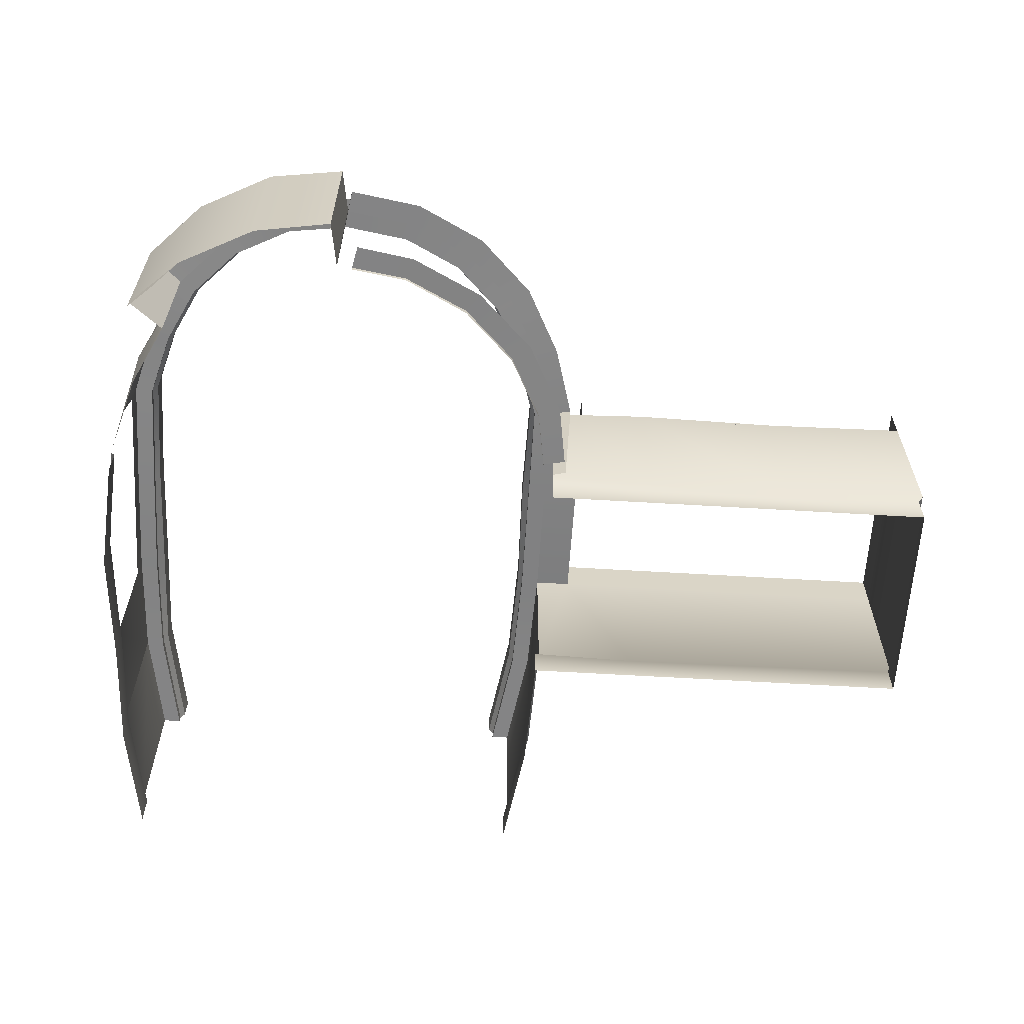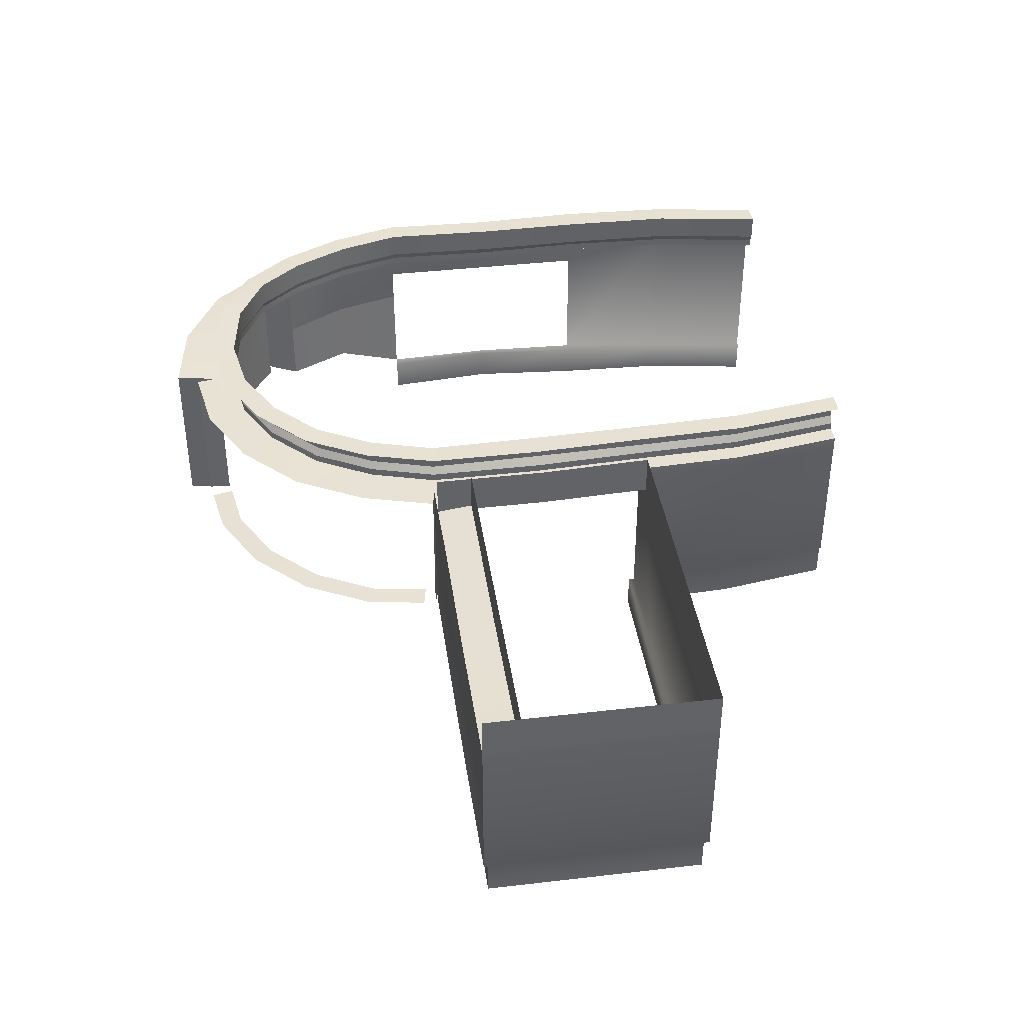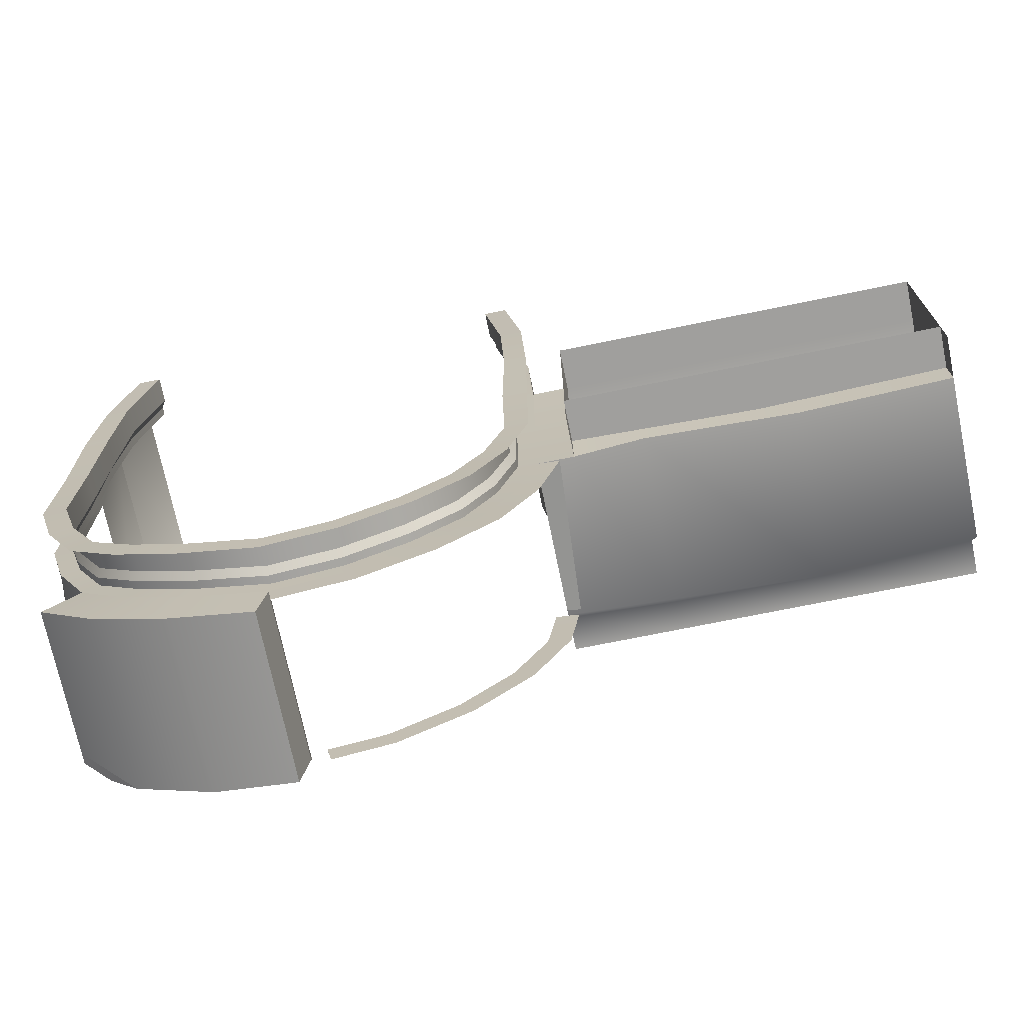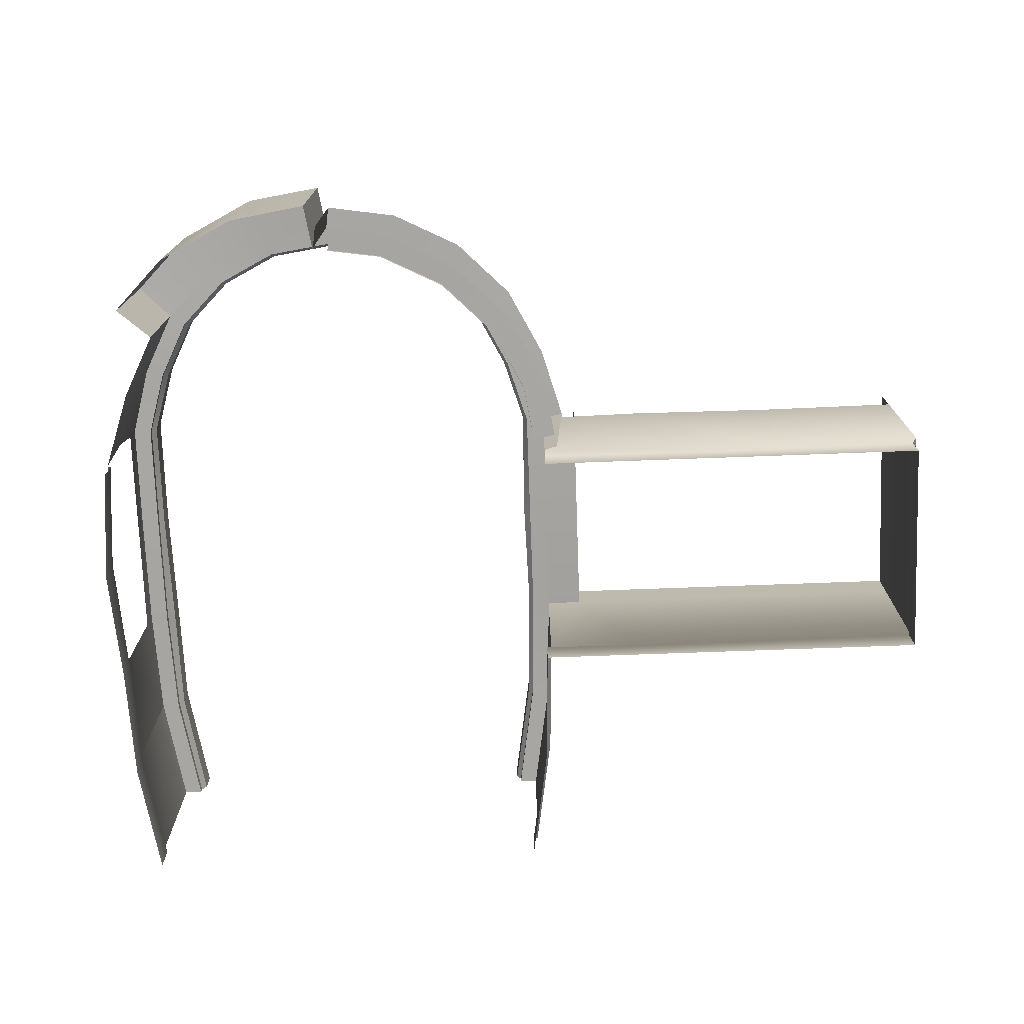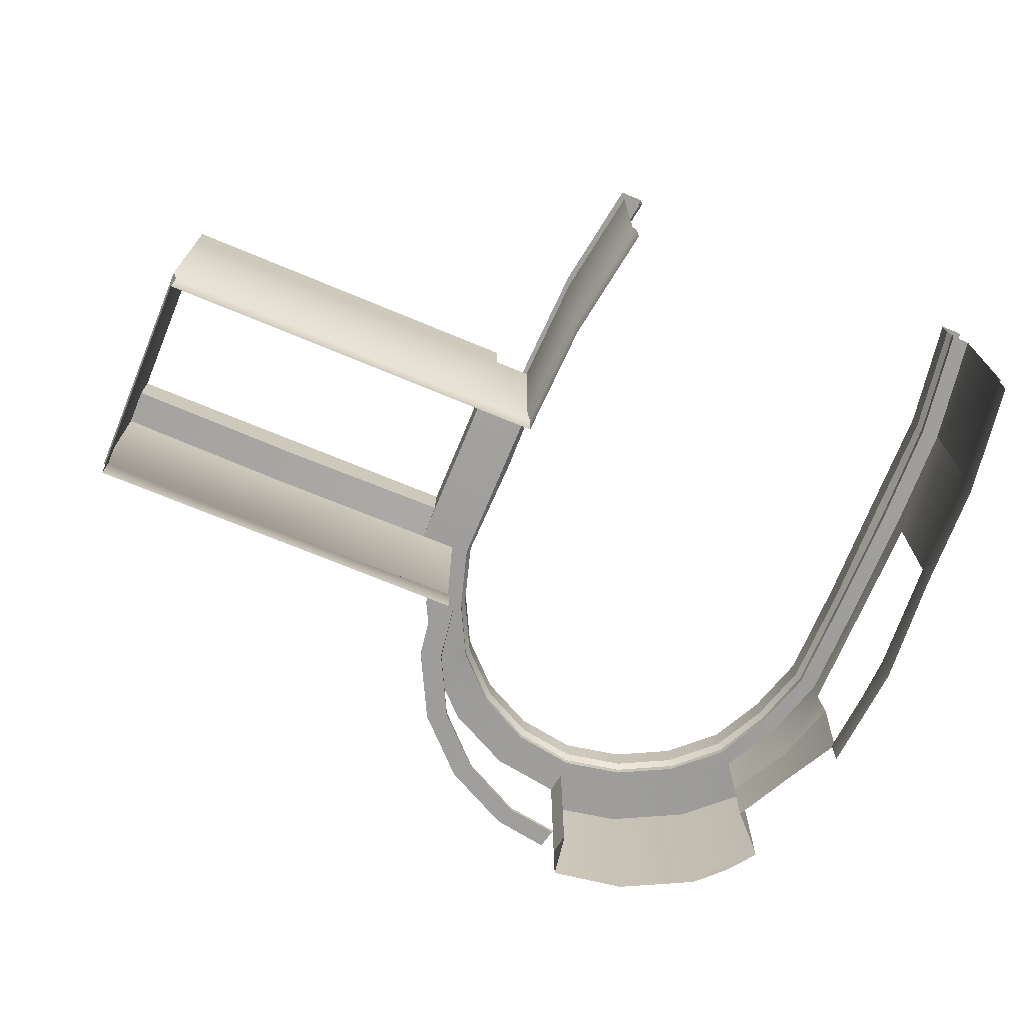
<metadata>
{"format":"obj","ext":"obj","renderer":"f3d","projection":"perspective","resolution":1024,"background":"white","views":[{"elev":-61.5,"azim":176.5,"up":"+Y"},{"elev":39.7,"azim":-98.2,"up":"+Y"},{"elev":-71.3,"azim":-168.4,"up":"+Z"},{"elev":-74.1,"azim":-177.9,"up":"+Y"},{"elev":-70.8,"azim":-22.6,"up":"+Y"}]}
</metadata>
<code>
g mr_parts_02
v -4.6 5.3 7.5
v -4.2 4.737 10
v -4.2 5.3 10
v -4.6 4.737 7.5
v -4.7 5.3 5
v -4.7 4.737 5
v -4.65 5.2 2.52
v -4.65 4.637 2.52
v -4.7 5.2 0.03932
v -4.7 4.637 0.03933
v -4.275 5.2 -1.389
v -4.275 4.637 -1.389
v -3.637 5.25 -2.642
v -3.637 4.687 -2.642
v -2.642 5.3 -3.637
v -2.642 4.737 -3.637
v -1.389 5.3 -4.275
v -1.389 4.737 -4.275
v 9.512e-07 5.3 -4.495
v 1.283e-06 4.737 -4.495
v 1.389 5.4 -4.275
v 1.389 4.837 -4.275
v 2.642 5.4 -3.637
v 2.642 4.837 -3.637
v 3.637 5.3 -2.642
v 3.637 4.737 -2.642
v 4.275 5.3 -1.389
v 4.275 4.737 -1.389
v 4.7 5.3 0.03933
v 4.7 4.737 0.03933
v 4.7 5.25 2.516
v 4.7 4.687 2.516
v 4.65 5.3 5
v 4.65 4.737 5
v 4.6 4.737 7.5
v 4.6 5.3 7.5
v 4.2 4.737 10
v 4.2 5.3 10
v -10 5.3 0.8
v -6 4.4 0.8
v -10 4.3 0.8
v -6 5.3 0.8
v -14 5.3 0.8
v -14 4.4 0.8
v -10 4.3 0.8
v -6 4.3 0
v -10 4.25 -1.734e-07
v -6 4.4 0.8
v -14 4.4 0.8
v -14 4.4 -3.467e-07
v -7.5 0 4.9
v -13.9 0.7438 4.9
v -13.9 0 4.9
v -7.5 0.6438 4.9
v -5.1 0 4.9
v -5.1 0.7438 4.9
v -14 0.85 5
v -7.5 0.75 5
v -7.5 4.4 5
v -14 4.4 5
v -6 4.4 5
v -5.2 0.85 5
v -5.2 4.4 5
v -13.9 0 4.9
v -13.9 0.7438 0.1
v -13.9 0 0.1
v -13.9 0.7438 4.9
v -14 0.85 5
v -14 0.85 -3.467e-07
v -14 4.4 5
v -14 4.4 -3.467e-07
v -7.5 0 0.1
v -5.2 0.7438 0.1
v -5.2 0 0.1
v -7.5 0.6438 0.1
v -5.2 0.85 0
v -7.5 0.75 0
v -6 4.3 0
v -7.5 4.4 0
v -5.2 4.3 0
v -10.7 0 0.1
v -10.7 0.5938 0.1
v -13.9 0 0.1
v -13.9 0.7438 0.1
v -10.75 0.7 -1.734e-07
v -14 0.85 -3.467e-07
v -10.75 4.3 -1.734e-07
v -14 4.4 -3.467e-07
v -14 5.3 5
v -14 4.4 -3.467e-07
v -14 4.4 5
v -14 5.3 -3.467e-07
v -6 4.4 5
v -6 5.3 5
v -7.5 5.3 5
v -7.5 4.4 5
v -14 4.4 5
v -14 5.3 5
v -6 4.3 0
v -5.2 4.3 2.5
v -5.2 4.3 0
v -6 4.3 2.5
v -5.2 4.4 5
v -6 4.4 5
v -6 4.3 2.5
v -6 5.2 0
v -6 5.2 2.5
v -6 4.3 0
v -6 4.4 5
v -6 5.3 5
v -5 0.7438 7.45
v -5.1 0 4.9
v -5 0 7.45
v -5.1 0.7438 4.9
v -5.2 0.85 5
v -5.1 0.85 7.5
v -5.1 4.4 7.5
v -5.2 4.4 5
v -4.7 4.4 10
v -4.7 0.85 10
v -4.6 0.7438 10
v -4.6 0 10
v 5.1 0.7438 5
v 5.3 0 2.5
v 5.3 0.7438 2.5
v 5.1 0 5
v 5.3 0.85 2.5
v 5.2 0.85 5
v 5 0.7438 7.5
v 5.1 0.85 7.5
v 4.6 0.7438 10
v 5 0 7.5
v 4.6 0 10
v 4.7 0.85 10
v 5.1 4.4 7.5
v 4.7 4.4 10
v 5.1 4.4 7.5
v 5.2 3.775 5
v 5.2 4.4 5
v 5.1 0.7438 0
v 5.2 3.775 0
v 5.2 4.35 2.5
v 5.2 4.4 0
v 4.755 4.4 -1.545
v 4.855 2.968 -1.545
v 5.3 2.968 0
v 4.045 2.968 -2.939
v 4.045 4.4 -2.939
v 5.1 0 0
v 5.2 0.85 0
v -4.755 0.85 -1.545
v -4.045 0.975 -2.939
v -4.045 0.85 -2.939
v -4.755 0.95 -1.545
v -2.939 0.975 -4.045
v -2.939 0.85 -4.045
v -1.545 0.95 -4.755
v -1.545 0.85 -4.755
v -4.957 0.8504 -0.2683
v -4.957 0.9504 -0.2683
v -0.331 0.95 -4.939
v -0.331 0.85 -4.939
v -5.237 4.3 -1.702
v -4.045 4.35 -2.939
v -4.455 4.35 -3.236
v -4.755 4.3 -1.545
v -2.939 4.4 -4.045
v -3.236 4.4 -4.455
v -1.545 4.4 -4.755
v -1.702 4.4 -5.237
v -5.694 4.3 -0.07822
v -5.2 4.3 0
v -0.07822 4.4 -5.494
v 1.192e-06 4.4 -5
v -4.755 0.95 -1.545
v -4.461 0.9727 -3.226
v -4.045 0.975 -2.939
v -5.243 0.9477 -1.692
v -3.243 0.9727 -4.445
v -2.939 0.975 -4.045
v -1.708 0.9477 -5.227
v -1.545 0.95 -4.755
v -4.957 0.9504 -0.2683
v -5.449 0.95 -0.3579
v -0.4421 0.9477 -5.436
v -0.331 0.95 -4.939
v -5.2 4.3 0
v -5.494 0.95 -0.07822
v -5.2 0.95 0
v -5.694 4.3 -0.07822
v -0.07822 0.95 -5.494
v 1.192e-06 4.4 -5
v 1.192e-06 0.95 -5
v -0.07822 4.4 -5.494
v 0.1564 0.85 -5.988
v 1.858 4.5 -5.718
v 1.858 0.85 -5.718
v 0.1564 4.4 -5.988
v 3.534 4.5 -4.864
v 3.534 0.85 -4.864
v 4.752 1.294 -3.646
v 4.752 4.4 -3.646
v 4.752 1.072 -3.646
v 4.143 0.85 -4.255
v 3.534 0.85 -4.864
v 1.545 4.5 -4.755
v 0.1564 4.4 -5.988
v 1.192e-06 4.4 -5
v 1.858 4.5 -5.718
v 2.939 4.5 -4.045
v 3.534 4.5 -4.864
v 4.752 4.4 -3.646
v 4.045 4.4 -2.939
v 0.1564 0.85 -5.988
v 1.192e-06 0.85 -5
v 1.192e-06 0.95 -5
v 1.192e-06 0.95 -5
v 1.192e-06 4.4 -5
v 0.1564 4.4 -5.988
v 0.1564 0.85 -5.988
v -5.1 5.3 7.5
v -4.2 5.3 10
v -4.7 5.3 10
v -4.6 5.3 7.5
v -5.2 5.3 5
v -4.7 5.3 5
v -5.2 5.2 2.5
v -4.65 5.2 2.52
v -5.2 5.2 0
v -4.7 5.2 0.03932
v -4.755 5.2 -1.545
v -4.275 5.2 -1.389
v -4.045 5.25 -2.939
v -3.637 5.25 -2.642
v -2.939 5.3 -4.045
v -2.642 5.3 -3.637
v -1.545 5.3 -4.755
v -1.389 5.3 -4.275
v 1.144e-06 5.3 -5
v 9.512e-07 5.3 -4.495
v 1.545 5.4 -4.755
v 1.389 5.4 -4.275
v 2.939 5.4 -4.045
v 2.642 5.4 -3.637
v 4.045 5.3 -2.939
v 3.637 5.3 -2.642
v 4.755 5.3 -1.545
v 4.275 5.3 -1.389
v 5.2 5.3 0
v 4.7 5.3 0.03933
v 4.7 5.25 2.516
v 5.2 5.25 2.5
v 5.2 5.3 5
v 4.65 5.3 5
v 4.6 5.3 7.5
v 5.1 5.3 7.5
v 4.2 5.3 10
v 4.7 5.3 10
v 1.545 4.5 -4.755
v 2.701 4.5 -3.717
v 2.939 4.5 -4.045
v 1.42 4.5 -4.37
v 1.192e-06 4.4 -5
v 1.52e-06 4.4 -4.595
v -1.545 4.4 -4.755
v -1.42 4.4 -4.37
v -2.939 4.4 -4.045
v -2.701 4.4 -3.717
v -4.045 4.35 -2.939
v -3.717 4.35 -2.701
v -4.755 4.3 -1.545
v -4.37 4.3 -1.42
v 4.045 4.4 -2.939
v 3.717 4.4 -2.701
v 4.755 4.4 -1.545
v 4.37 4.4 -1.42
v -5.2 4.3 0
v -4.8 4.3 0.03148
v 5.2 4.4 0
v 4.8 4.4 0.03148
v 5.2 4.35 2.5
v 4.8 4.35 2.516
v 5.2 4.4 5
v 4.8 4.4 5
v 5.1 4.4 7.5
v 4.7 4.4 7.5
v 4.7 4.4 10
v 4.3 4.4 10
v -5.2 4.3 2.5
v -4.8 4.3 2.516
v -5.2 4.4 5
v -4.8 4.4 5
v -5.1 4.4 7.5
v -4.7 4.4 7.5
v -4.7 4.4 10
v -4.3 4.4 10
v -4.6 4.737 7.5
v -4.3 4.568 10
v -4.2 4.737 10
v -4.7 4.568 7.5
v -4.7 4.737 5
v -4.8 4.568 5
v -4.8 4.468 2.516
v -4.65 4.637 2.52
v -4.8 4.468 0.03148
v -4.7 4.637 0.03933
v -4.275 4.637 -1.389
v -4.37 4.468 -1.42
v -3.637 4.687 -2.642
v -3.717 4.518 -2.701
v -2.642 4.737 -3.637
v -2.701 4.568 -3.717
v -1.389 4.737 -4.275
v -1.42 4.568 -4.37
v 1.283e-06 4.737 -4.495
v 1.42e-06 4.568 -4.595
v 1.389 4.837 -4.275
v 1.42 4.668 -4.37
v 2.642 4.837 -3.637
v 2.701 4.668 -3.717
v 3.717 4.568 -2.701
v 3.637 4.737 -2.642
v 4.275 4.737 -1.389
v 4.37 4.568 -1.42
v 4.8 4.568 0.03148
v 4.7 4.737 0.03933
v 4.8 4.518 2.516
v 4.7 4.687 2.516
v 4.8 4.568 5
v 4.65 4.737 5
v 4.7 4.568 7.5
v 4.6 4.737 7.5
v 4.3 4.568 10
v 4.2 4.737 10
v -4.7 4.568 7.5
v -4.3 4.4 10
v -4.3 4.568 10
v -4.7 4.4 7.5
v -4.8 4.568 5
v -4.8 4.4 5
v -4.8 4.3 2.516
v -4.8 4.468 2.516
v -4.8 4.3 0.03148
v -4.8 4.468 0.03148
v -4.37 4.468 -1.42
v -4.37 4.3 -1.42
v -3.717 4.518 -2.701
v -3.717 4.35 -2.701
v -2.701 4.568 -3.717
v -2.701 4.4 -3.717
v -1.42 4.568 -4.37
v -1.42 4.4 -4.37
v 1.42e-06 4.568 -4.595
v 1.52e-06 4.4 -4.595
v 1.42 4.668 -4.37
v 1.42 4.5 -4.37
v 2.701 4.668 -3.717
v 2.701 4.5 -3.717
v 3.717 4.4 -2.701
v 3.717 4.568 -2.701
v 4.37 4.568 -1.42
v 4.37 4.4 -1.42
v 4.8 4.4 0.03148
v 4.8 4.568 0.03148
v 4.8 4.35 2.516
v 4.8 4.518 2.516
v 4.8 4.4 5
v 4.8 4.568 5
v 4.7 4.4 7.5
v 4.7 4.568 7.5
v 4.3 4.4 10
v 4.3 4.568 10
v 4.045 2.968 -2.939
v 4.752 1.294 -3.646
v 4.752 4.4 -3.646
v 4.045 1.537 -2.939
v 4.045 4.4 -2.939
v 4.045 2.968 -2.939
v 4.755 1.537 -1.545
v 4.045 1.537 -2.939
v 4.855 2.968 -1.545
v 5.3 2.968 0
v 5.2 0.85 0
g mr_parts_02_0
f 3 2 1
f 2 4 1
f 1 4 5
f 4 6 5
f 5 6 7
f 6 8 7
f 7 8 9
f 8 10 9
f 9 10 11
f 10 12 11
f 11 12 13
f 12 14 13
f 13 14 15
f 14 16 15
f 15 16 17
f 16 18 17
f 17 18 19
f 18 20 19
f 19 20 21
f 20 22 21
f 21 22 23
f 22 24 23
f 23 24 25
f 24 26 25
f 25 26 27
f 26 28 27
f 27 28 29
f 28 30 29
f 29 30 31
f 30 32 31
f 31 32 33
f 32 34 33
f 33 34 35
f 36 33 35
f 36 35 37
f 38 36 37
f 41 40 39
f 40 42 39
f 41 39 43
f 44 41 43
f 47 46 45
f 46 48 45
f 47 45 49
f 50 47 49
f 53 52 51
f 52 54 51
f 51 54 55
f 54 56 55
f 54 52 57
f 58 54 57
f 54 58 56
f 58 57 59
f 57 60 59
f 58 59 61
f 62 58 61
f 58 62 56
f 61 63 62
f 66 65 64
f 65 67 64
f 67 65 68
f 65 69 68
f 68 69 70
f 69 71 70
f 74 73 72
f 73 75 72
f 75 73 76
f 77 75 76
f 78 77 76
f 78 79 77
f 76 80 78
f 72 75 81
f 75 82 81
f 82 75 77
f 81 82 83
f 82 84 83
f 84 82 85
f 85 82 77
f 85 77 79
f 86 84 85
f 86 85 87
f 87 85 79
f 88 86 87
f 91 90 89
f 90 92 89
f 95 94 93
f 96 95 93
f 96 97 95
f 97 98 95
f 101 100 99
f 100 102 99
f 100 103 102
f 103 104 102
f 107 106 105
f 106 108 105
f 107 105 109
f 110 107 109
f 113 112 111
f 112 114 111
f 114 115 111
f 115 116 111
f 116 115 117
f 115 118 117
f 116 117 119
f 120 116 119
f 111 116 121
f 116 120 121
f 113 111 121
f 122 113 121
f 125 124 123
f 124 126 123
f 125 123 127
f 123 128 127
f 123 129 128
f 129 123 126
f 129 130 128
f 129 131 130
f 131 129 132
f 132 129 126
f 133 131 132
f 131 134 130
f 130 134 135
f 134 136 135
f 128 130 137
f 137 138 128
f 137 139 138
f 125 140 124
f 141 138 139
f 139 142 141
f 141 142 143
f 141 143 144
f 141 144 145
f 146 141 145
f 145 144 147
f 144 148 147
f 140 149 124
f 140 125 150
f 125 127 150
f 153 152 151
f 152 154 151
f 155 152 153
f 156 155 153
f 157 155 156
f 158 157 156
f 151 154 159
f 154 160 159
f 161 157 158
f 162 161 158
f 165 164 163
f 164 166 163
f 164 165 167
f 165 168 167
f 167 168 169
f 168 170 169
f 171 163 166
f 172 171 166
f 169 170 173
f 174 169 173
f 177 176 175
f 176 178 175
f 179 176 177
f 180 179 177
f 181 179 180
f 182 181 180
f 175 178 183
f 178 184 183
f 185 181 182
f 186 185 182
f 189 188 187
f 188 190 187
f 193 192 191
f 192 194 191
f 197 196 195
f 196 198 195
f 196 197 199
f 197 200 199
f 199 200 201
f 202 199 201
f 204 203 201
f 201 205 204
f 208 207 206
f 207 209 206
f 206 209 210
f 209 211 210
f 210 211 212
f 213 210 212
f 216 215 214
f 219 218 217
f 220 219 217
f 223 222 221
f 222 224 221
f 221 224 225
f 224 226 225
f 225 226 227
f 226 228 227
f 227 228 229
f 228 230 229
f 229 230 231
f 230 232 231
f 231 232 233
f 232 234 233
f 233 234 235
f 234 236 235
f 235 236 237
f 236 238 237
f 237 238 239
f 238 240 239
f 239 240 241
f 240 242 241
f 241 242 243
f 242 244 243
f 243 244 245
f 244 246 245
f 245 246 247
f 246 248 247
f 247 248 249
f 248 250 249
f 249 250 251
f 252 249 251
f 253 252 251
f 254 253 251
f 254 255 253
f 255 256 253
f 255 257 256
f 257 258 256
f 261 260 259
f 260 262 259
f 259 262 263
f 262 264 263
f 263 264 265
f 264 266 265
f 265 266 267
f 266 268 267
f 267 268 269
f 268 270 269
f 269 270 271
f 270 272 271
f 261 273 260
f 273 274 260
f 273 275 274
f 275 276 274
f 271 272 277
f 272 278 277
f 275 279 276
f 279 280 276
f 280 279 281
f 282 280 281
f 281 283 282
f 283 284 282
f 283 285 284
f 285 286 284
f 285 287 286
f 287 288 286
f 277 278 289
f 278 290 289
f 289 290 291
f 290 292 291
f 293 291 292
f 294 293 292
f 295 293 294
f 296 295 294
f 299 298 297
f 298 300 297
f 297 300 301
f 300 302 301
f 301 302 303
f 304 301 303
f 304 303 305
f 306 304 305
f 306 305 307
f 305 308 307
f 307 308 309
f 308 310 309
f 309 310 311
f 310 312 311
f 311 312 313
f 312 314 313
f 313 314 315
f 314 316 315
f 315 316 317
f 316 318 317
f 317 318 319
f 318 320 319
f 319 320 321
f 322 319 321
f 322 321 323
f 321 324 323
f 323 324 325
f 326 323 325
f 326 325 327
f 328 326 327
f 328 327 329
f 330 328 329
f 330 329 331
f 332 330 331
f 332 331 333
f 334 332 333
f 337 336 335
f 336 338 335
f 335 338 339
f 338 340 339
f 339 340 341
f 342 339 341
f 342 341 343
f 344 342 343
f 344 343 345
f 343 346 345
f 345 346 347
f 346 348 347
f 347 348 349
f 348 350 349
f 349 350 351
f 350 352 351
f 351 352 353
f 352 354 353
f 353 354 355
f 354 356 355
f 355 356 357
f 356 358 357
f 357 358 359
f 360 357 359
f 360 359 361
f 359 362 361
f 361 362 363
f 364 361 363
f 364 363 365
f 366 364 365
f 366 365 367
f 368 366 367
f 368 367 369
f 370 368 369
f 370 369 371
f 372 370 371
f 375 374 373
f 374 376 373
f 373 377 375
f 380 379 378
f 379 381 378
f 381 379 382
f 379 383 382

</code>
